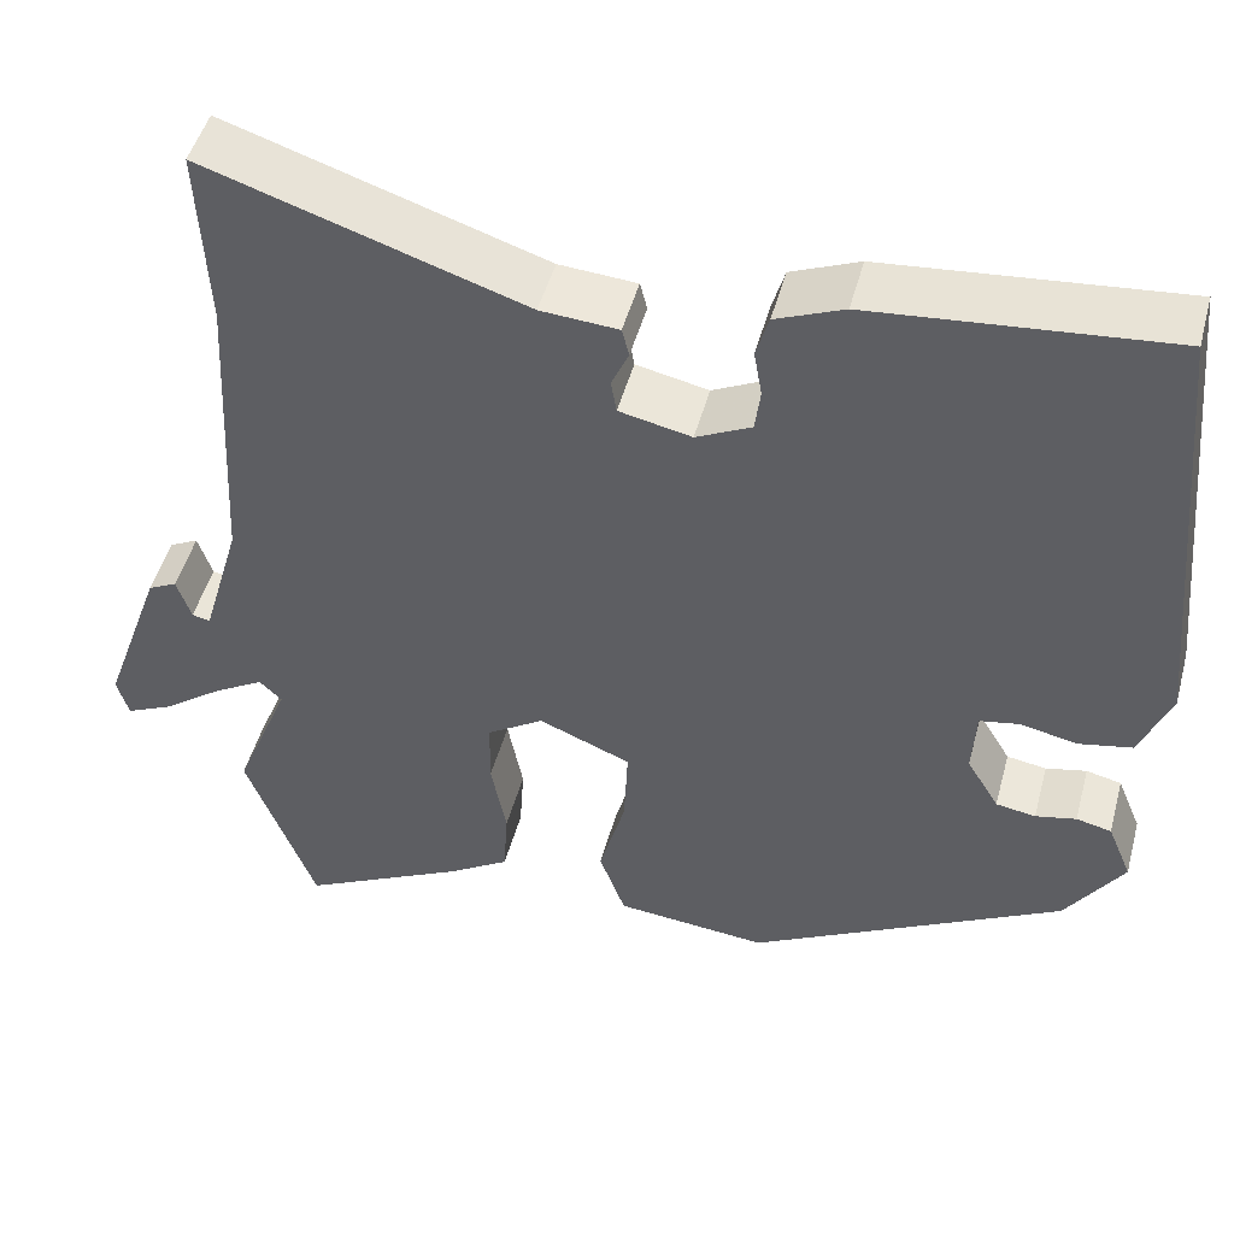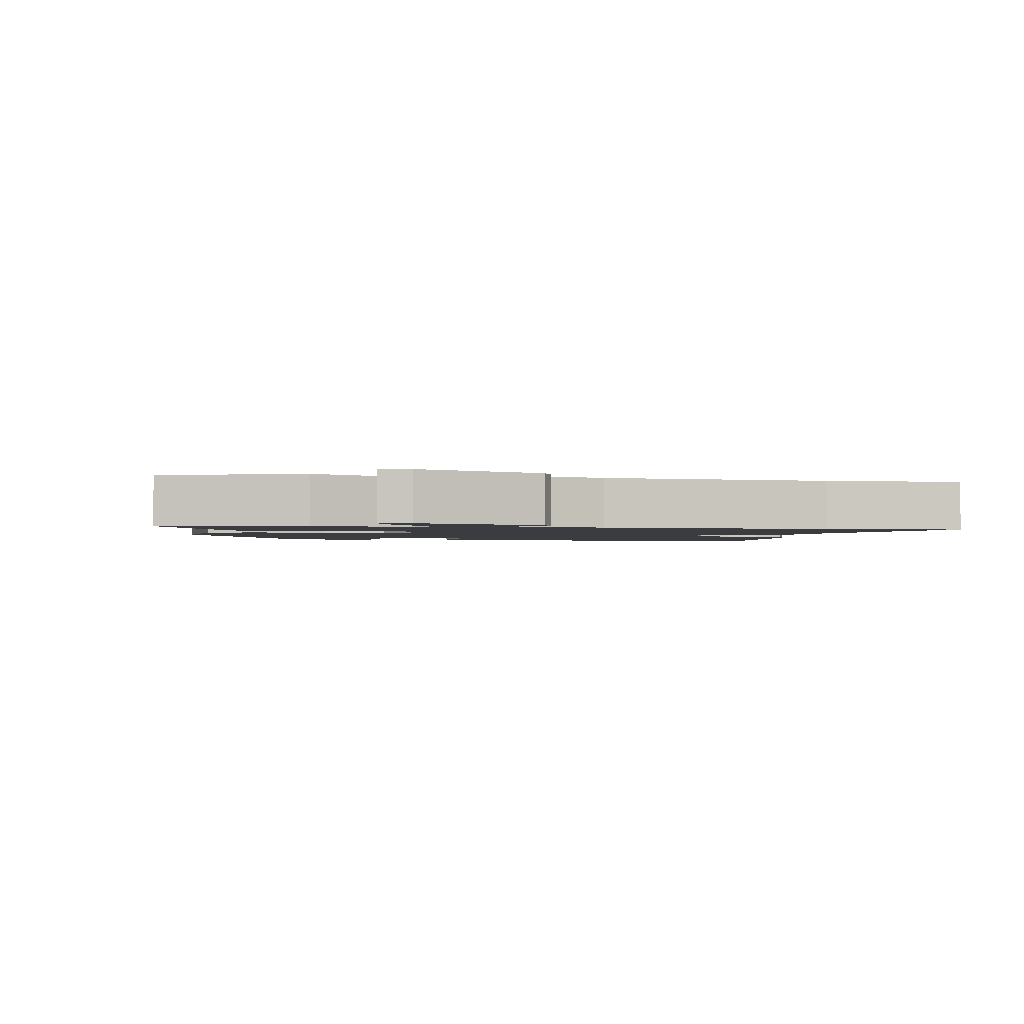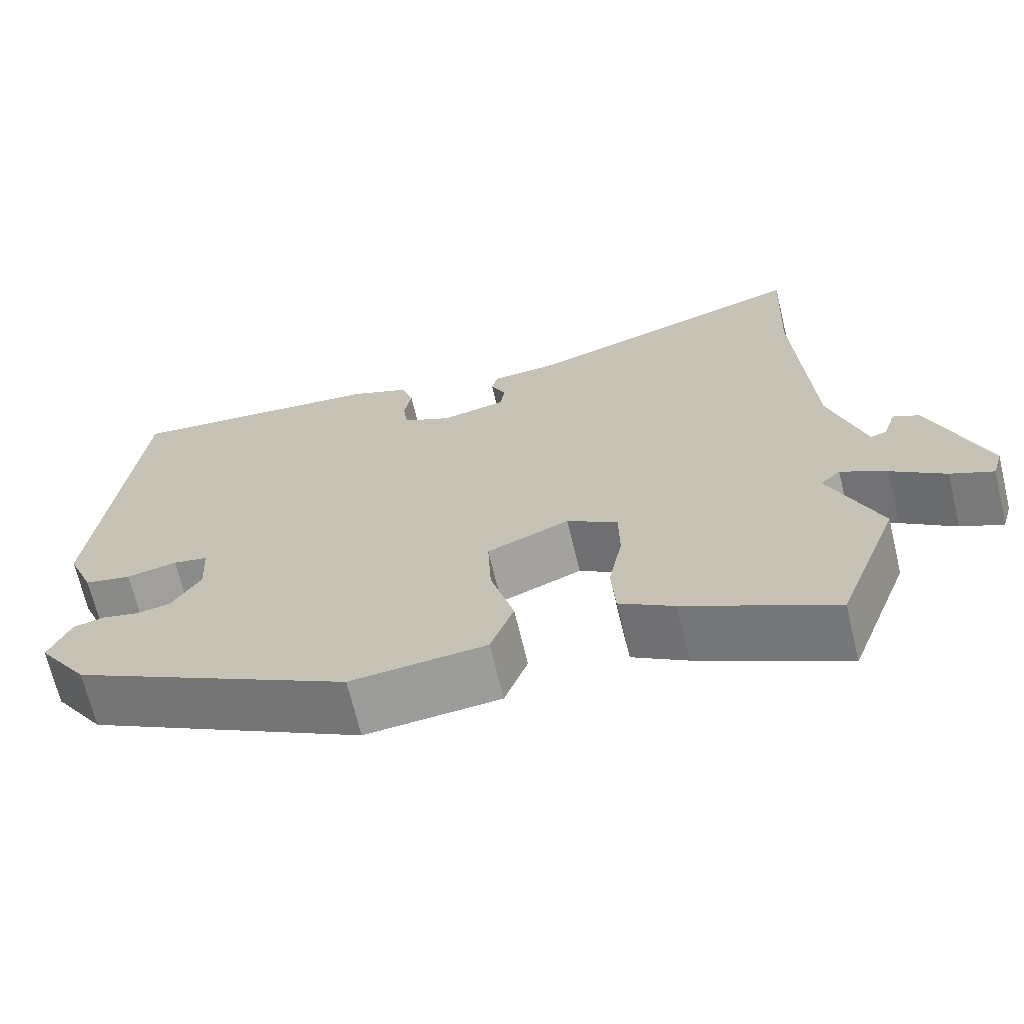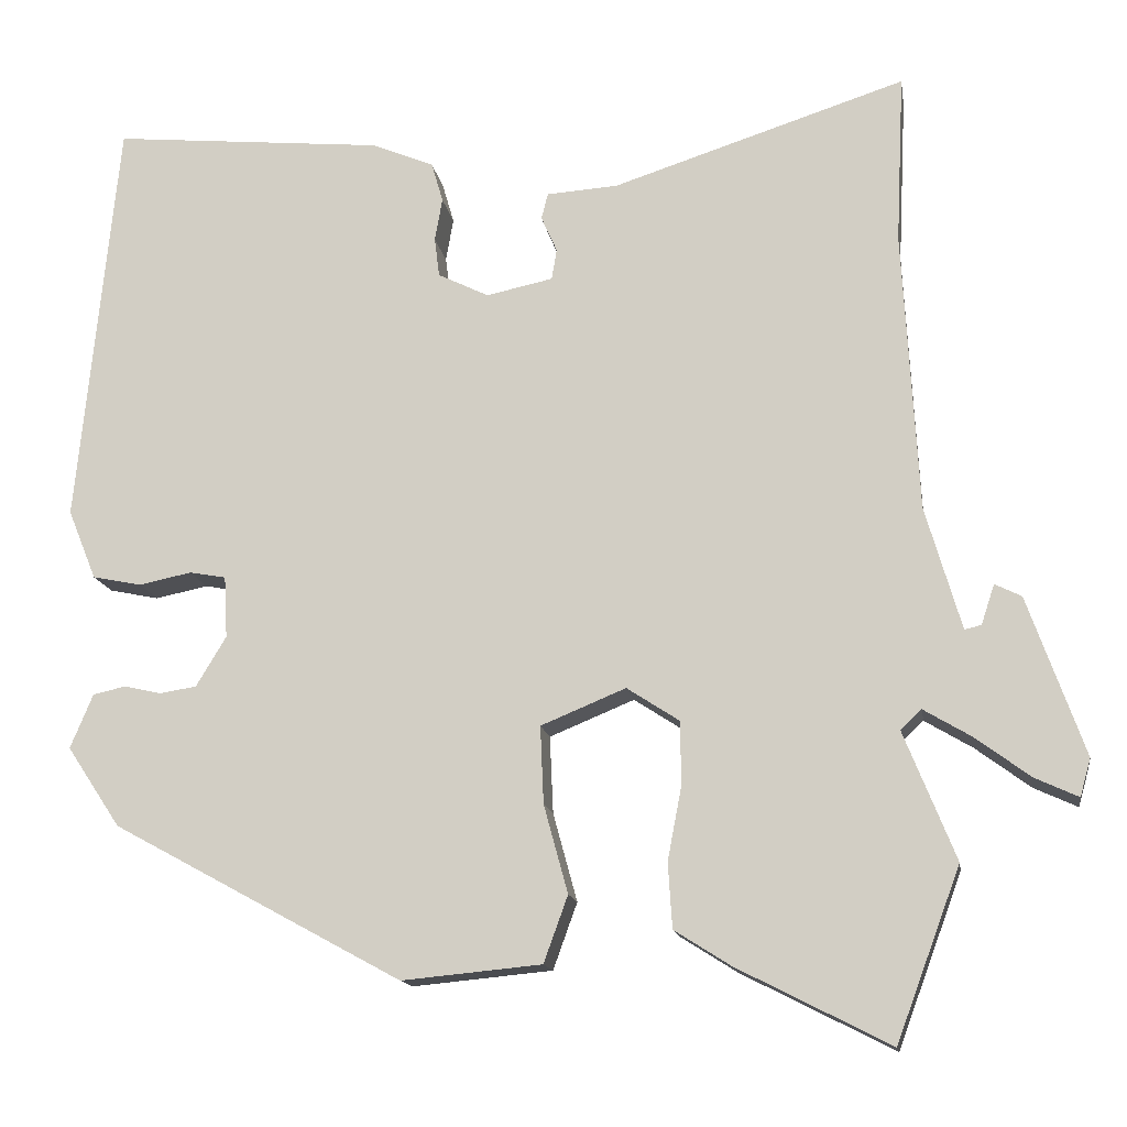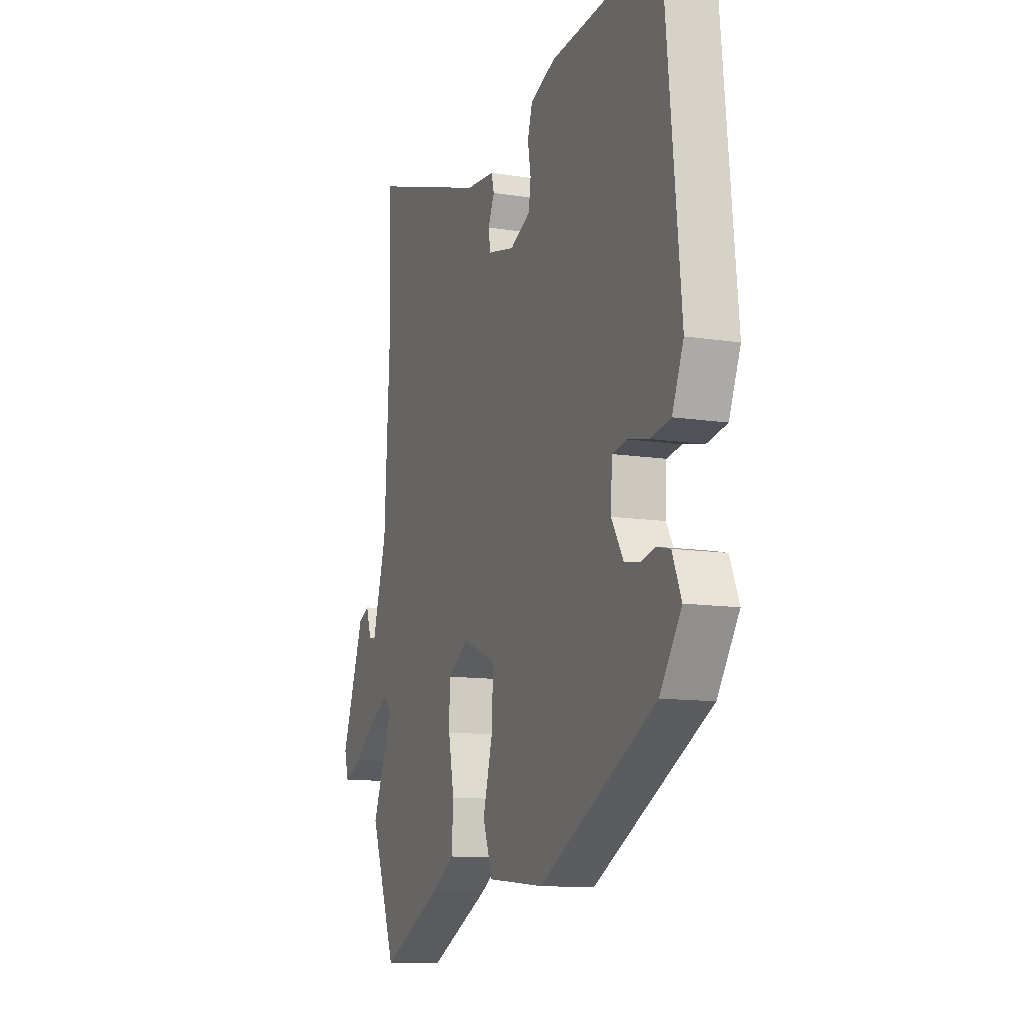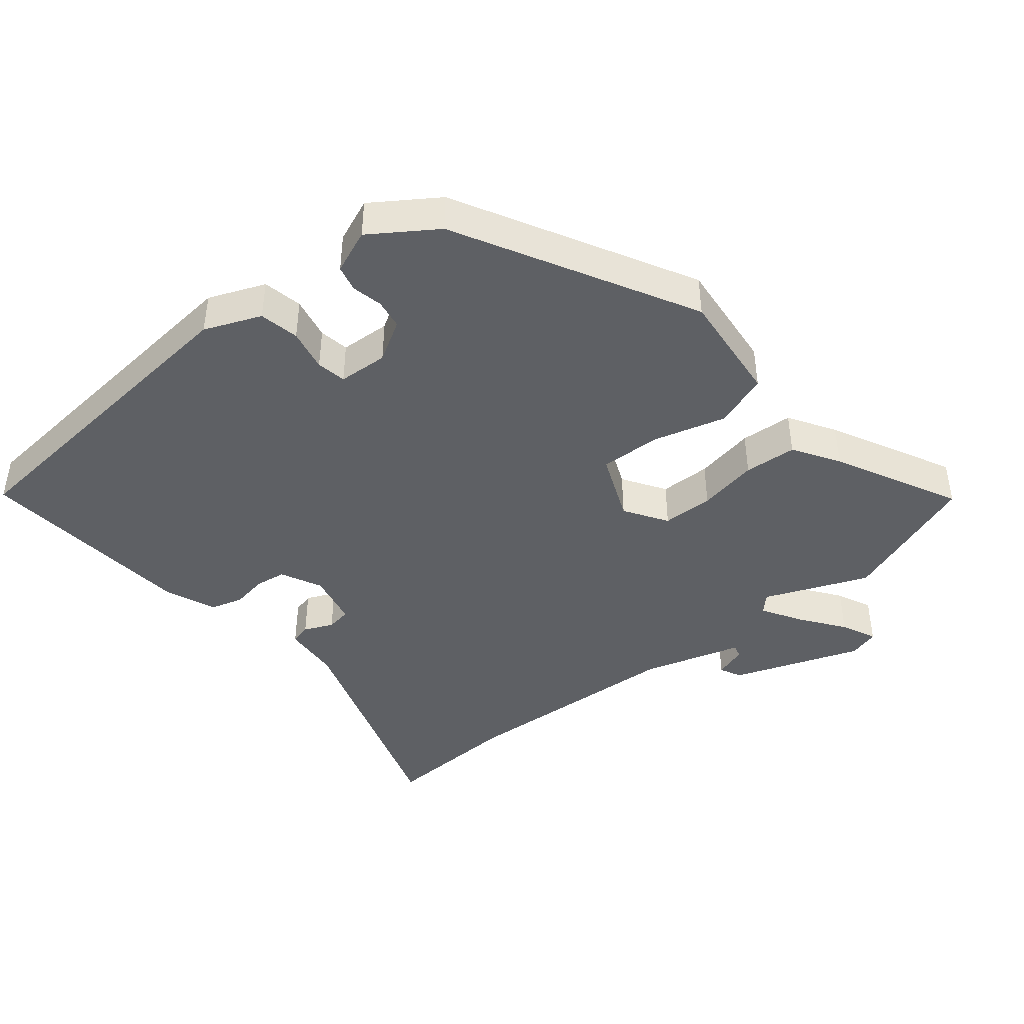
<metadata>
{"format":"obj","ext":"obj","renderer":"f3d","projection":"perspective","resolution":1024,"background":"white","views":[{"elev":48.3,"azim":15.0,"up":"+Z"},{"elev":-1.8,"azim":-102.0,"up":"+Y"},{"elev":-68.3,"azim":-166.5,"up":"+Z"},{"elev":-14.4,"azim":-171.0,"up":"+Z"},{"elev":-11.3,"azim":68.7,"up":"+Z"},{"elev":-43.0,"azim":128.9,"up":"+Y"}]}
</metadata>
<code>
v -0.462 0.07 -0.601
v -0.539 0.07 -0.395
v -0.477 0.07 -0.241
v -0.502 0.07 -0.217
v -0.559 0.07 -0.251
v -0.625 0.07 -0.3
v -0.677 0.07 -0.324
v -0.69 0.07 -0.279
v -0.622 0.07 -0.088
v -0.59 0.07 -0.072
v -0.574 0.07 -0.12
v -0.554 0.07 -0.125
v -0.511 0.07 0.023
v -0.493 0.07 0.361
v -0.503 0.07 0.565
v -0.151 0.07 0.451
v -0.065 0.07 0.445
v -0.057 0.07 0.414
v -0.076 0.07 0.371
v -0.07 0.07 0.334
v 0.01 0.07 0.317
v 0.071 0.07 0.347
v 0.077 0.07 0.394
v 0.068 0.07 0.446
v 0.082 0.07 0.494
v 0.157 0.07 0.525
v 0.484 0.07 0.556
v 0.532 0.07 0.063
v 0.498 0.07 -0.021
v 0.439 0.07 -0.033
v 0.376 0.07 -0.02
v 0.332 0.07 -0.028
v 0.328 0.07 -0.102
v 0.364 0.07 -0.162
v 0.408 0.07 -0.169
v 0.453 0.07 -0.159
v 0.492 0.07 -0.168
v 0.519 0.07 -0.233
v 0.455 0.07 -0.329
v 0.107 0.07 -0.518
v -0.061 0.07 -0.502
v -0.09 0.07 -0.422
v -0.061 0.07 -0.316
v -0.057 0.07 -0.223
v -0.159 0.07 -0.181
v -0.222 0.07 -0.222
v -0.223 0.07 -0.298
v -0.206 0.07 -0.387
v -0.211 0.07 -0.465
v -0.279 0.07 -0.508
v -0.462 0 -0.601
v -0.539 0 -0.395
v -0.477 0 -0.241
v -0.502 0 -0.217
v -0.559 0 -0.251
v -0.625 0 -0.3
v -0.677 0 -0.324
v -0.69 0 -0.279
v -0.622 0 -0.088
v -0.59 0 -0.072
v -0.574 0 -0.12
v -0.554 0 -0.125
v -0.511 0 0.023
v -0.493 0 0.361
v -0.503 0 0.565
v -0.151 0 0.451
v -0.065 0 0.445
v -0.057 0 0.414
v -0.076 0 0.371
v -0.07 0 0.334
v 0.01 0 0.317
v 0.071 0 0.347
v 0.077 0 0.394
v 0.068 0 0.446
v 0.082 0 0.494
v 0.157 0 0.525
v 0.484 0 0.556
v 0.532 0 0.063
v 0.498 0 -0.021
v 0.439 0 -0.033
v 0.376 0 -0.02
v 0.332 0 -0.028
v 0.328 0 -0.102
v 0.364 0 -0.162
v 0.408 0 -0.169
v 0.453 0 -0.159
v 0.492 0 -0.168
v 0.519 0 -0.233
v 0.455 0 -0.329
v 0.107 0 -0.518
v -0.061 0 -0.502
v -0.09 0 -0.422
v -0.061 0 -0.316
v -0.057 0 -0.223
v -0.159 0 -0.181
v -0.222 0 -0.222
v -0.223 0 -0.298
v -0.206 0 -0.387
v -0.211 0 -0.465
v -0.279 0 -0.508
f 47 48 49 50
f 46 47 50 1
f 40 41 42 43
f 40 43 44
f 39 40 44
f 38 39 44 45
f 35 36 37 38
f 34 35 38 45
f 28 29 30 31
f 28 31 32
f 27 28 32
f 26 27 32
f 23 24 25 26
f 22 23 26 32
f 21 22 32 33
f 16 17 18 19
f 14 15 16 19
f 13 14 19 20
f 12 13 20 21
f 8 9 10 11
f 8 11 12
f 5 6 7 8
f 4 5 8 12
f 3 4 12 21
f 46 1 2 3
f 45 46 3 21
f 21 33 34 45
f 100 99 98 97
f 51 100 97 96
f 93 92 91 90
f 94 93 90
f 94 90 89
f 95 94 89 88
f 88 87 86 85
f 95 88 85 84
f 81 80 79 78
f 82 81 78
f 82 78 77
f 82 77 76
f 76 75 74 73
f 82 76 73 72
f 83 82 72 71
f 69 68 67 66
f 69 66 65 64
f 70 69 64 63
f 71 70 63 62
f 61 60 59 58
f 62 61 58
f 58 57 56 55
f 62 58 55 54
f 71 62 54 53
f 53 52 51 96
f 71 53 96 95
f 95 84 83 71
f 1 51 52 2
f 2 52 53 3
f 3 53 54 4
f 4 54 55 5
f 5 55 56 6
f 6 56 57 7
f 7 57 58 8
f 8 58 59 9
f 9 59 60 10
f 10 60 61 11
f 11 61 62 12
f 12 62 63 13
f 13 63 64 14
f 14 64 65 15
f 15 65 66 16
f 16 66 67 17
f 17 67 68 18
f 18 68 69 19
f 19 69 70 20
f 20 70 71 21
f 21 71 72 22
f 22 72 73 23
f 23 73 74 24
f 24 74 75 25
f 25 75 76 26
f 26 76 77 27
f 27 77 78 28
f 28 78 79 29
f 29 79 80 30
f 30 80 81 31
f 31 81 82 32
f 32 82 83 33
f 33 83 84 34
f 34 84 85 35
f 35 85 86 36
f 36 86 87 37
f 37 87 88 38
f 38 88 89 39
f 39 89 90 40
f 40 90 91 41
f 41 91 92 42
f 42 92 93 43
f 43 93 94 44
f 44 94 95 45
f 45 95 96 46
f 46 96 97 47
f 47 97 98 48
f 48 98 99 49
f 49 99 100 50
f 50 100 51 1

</code>
